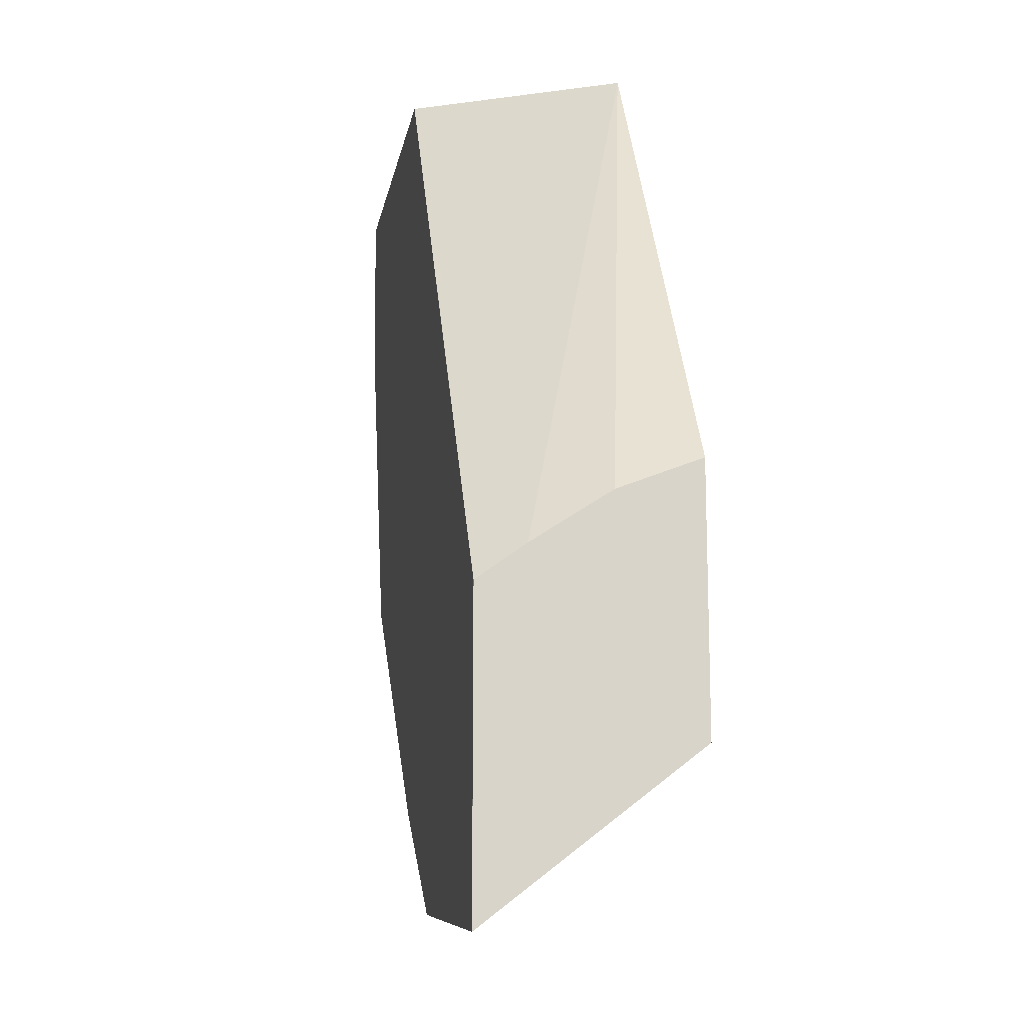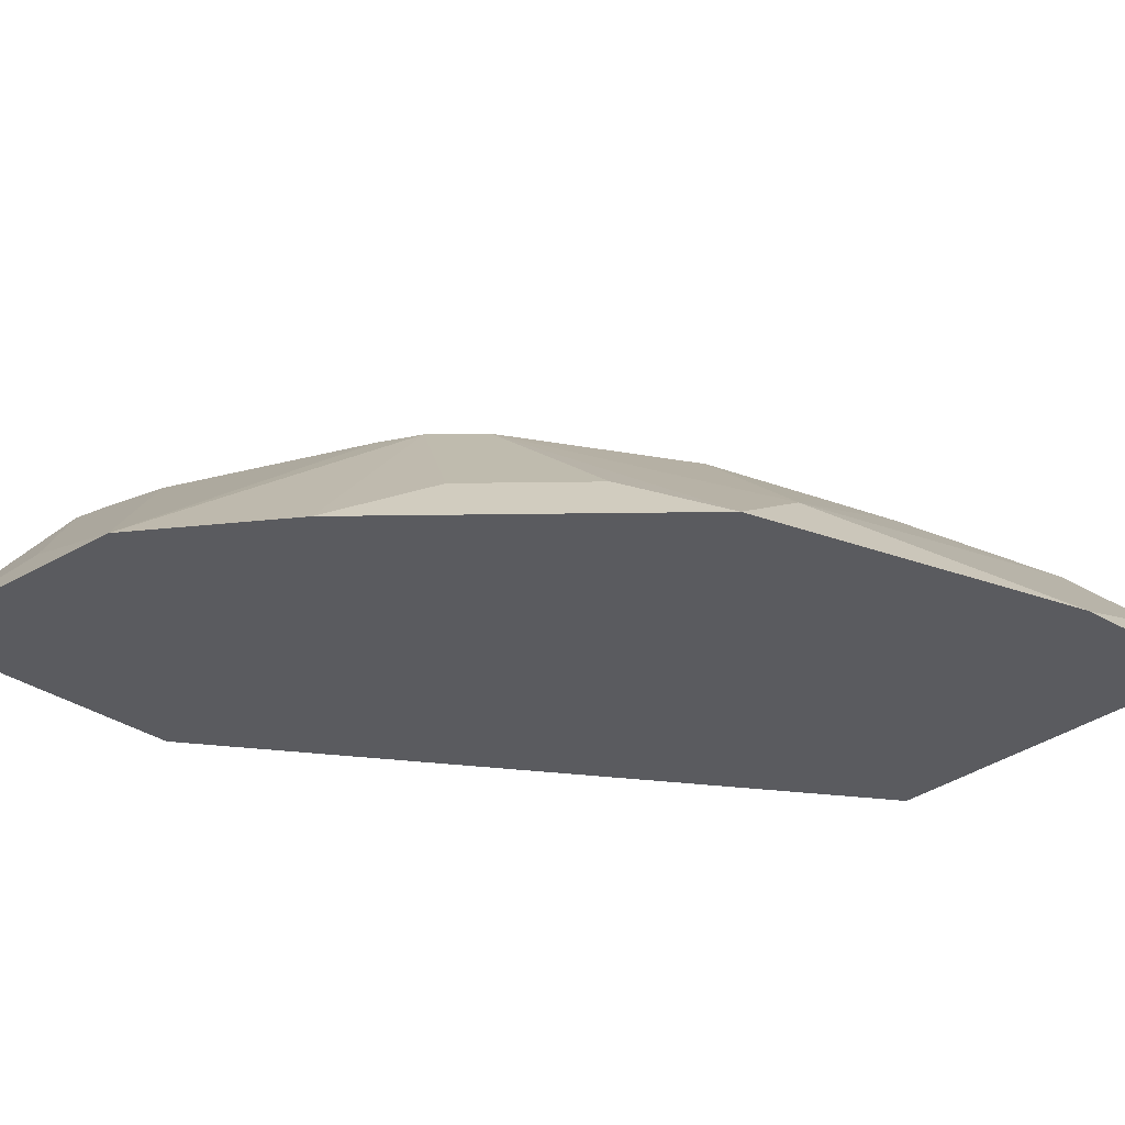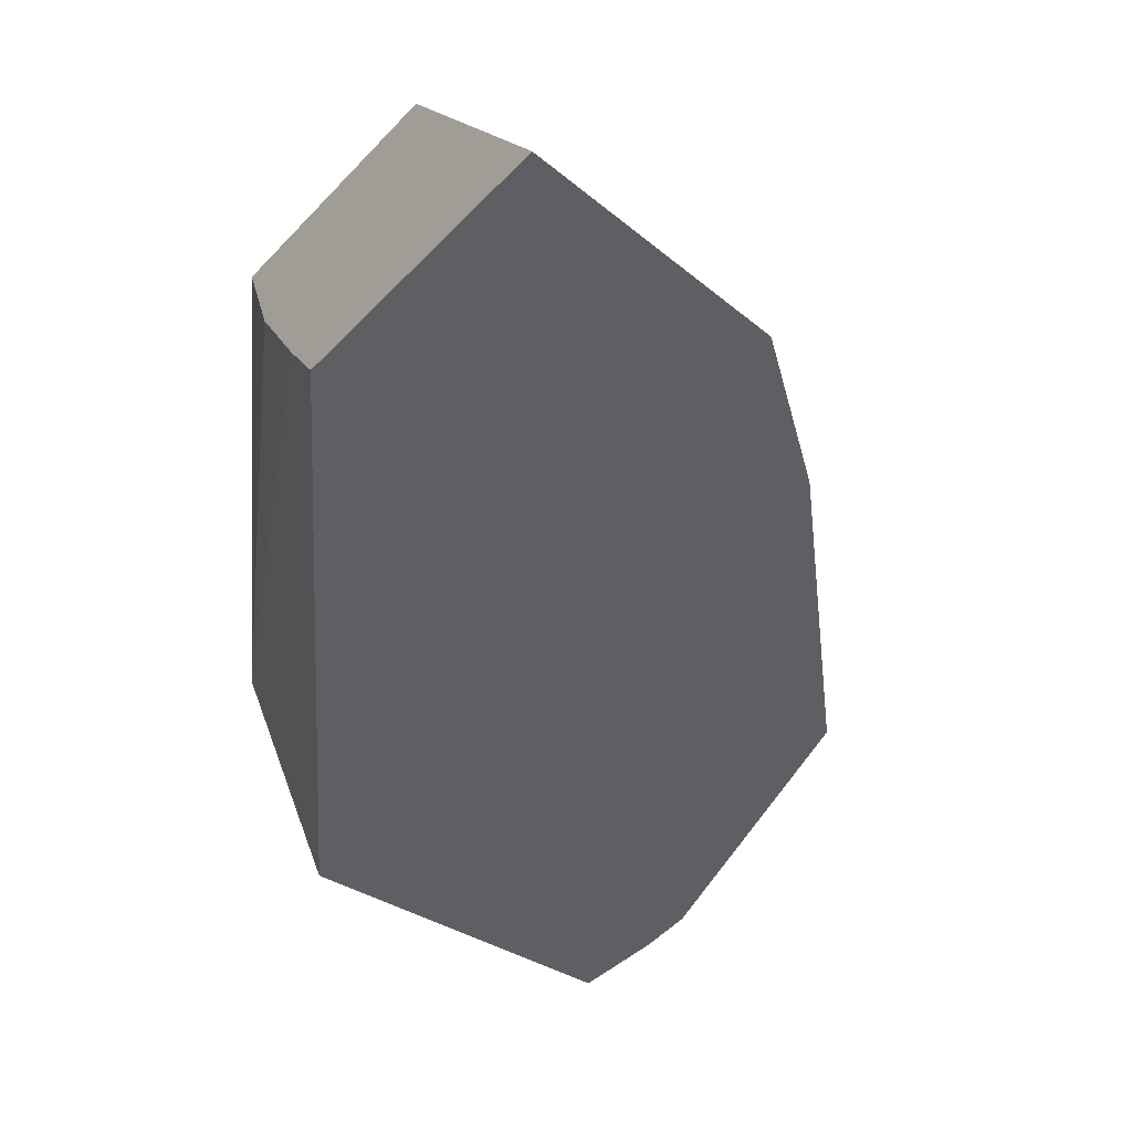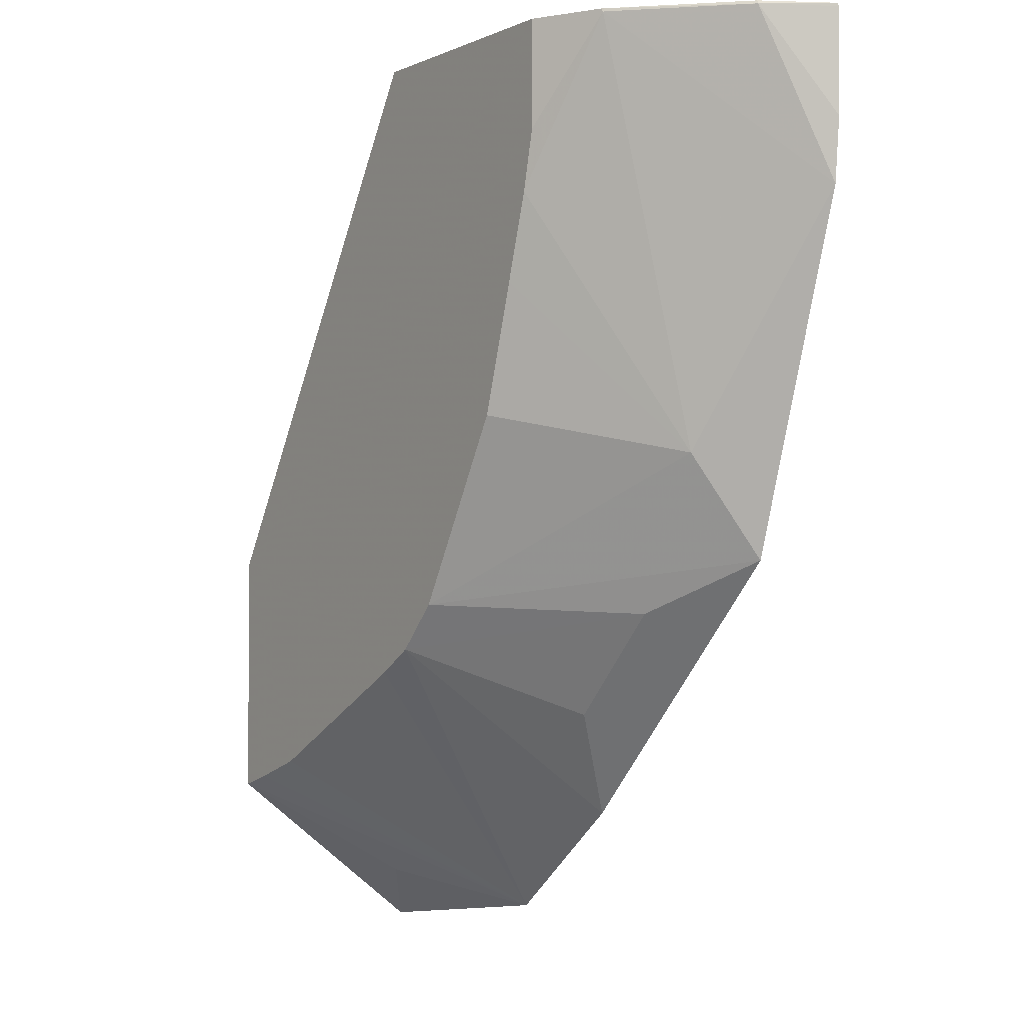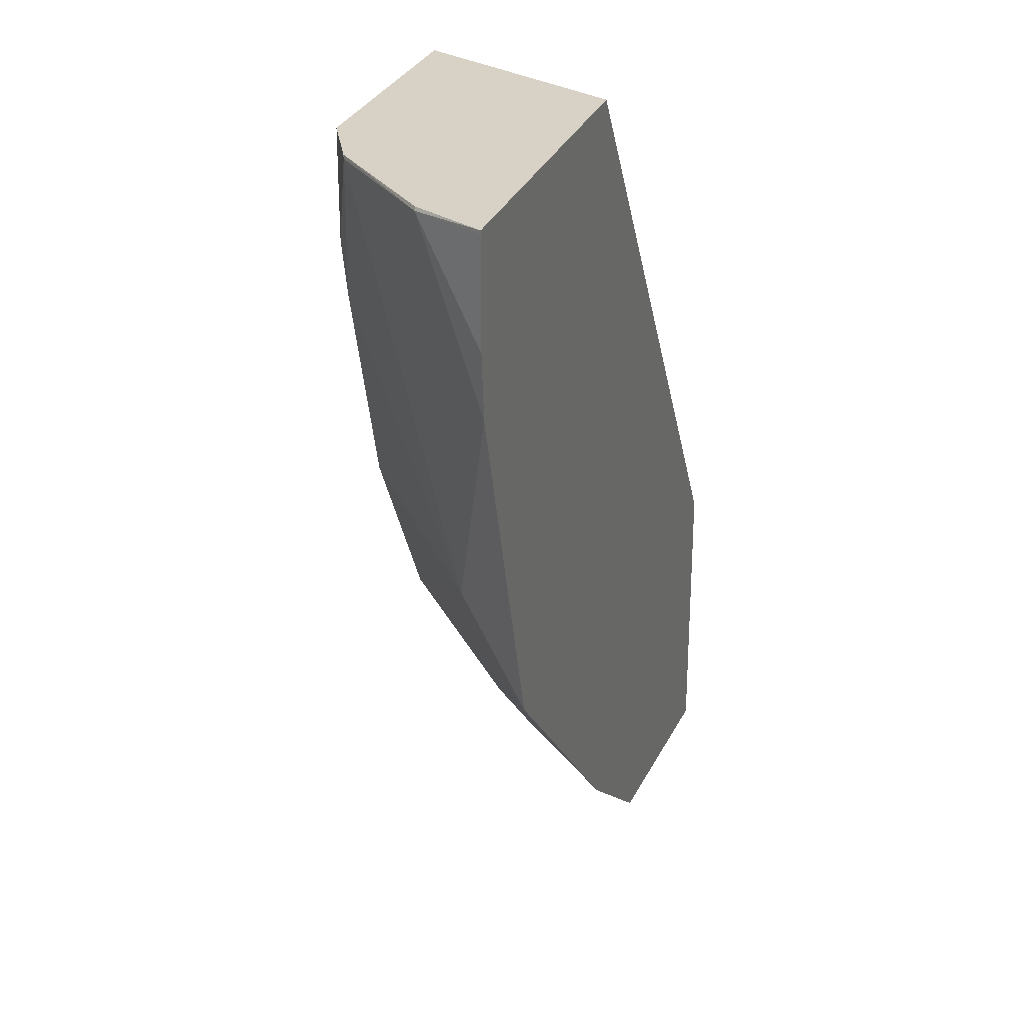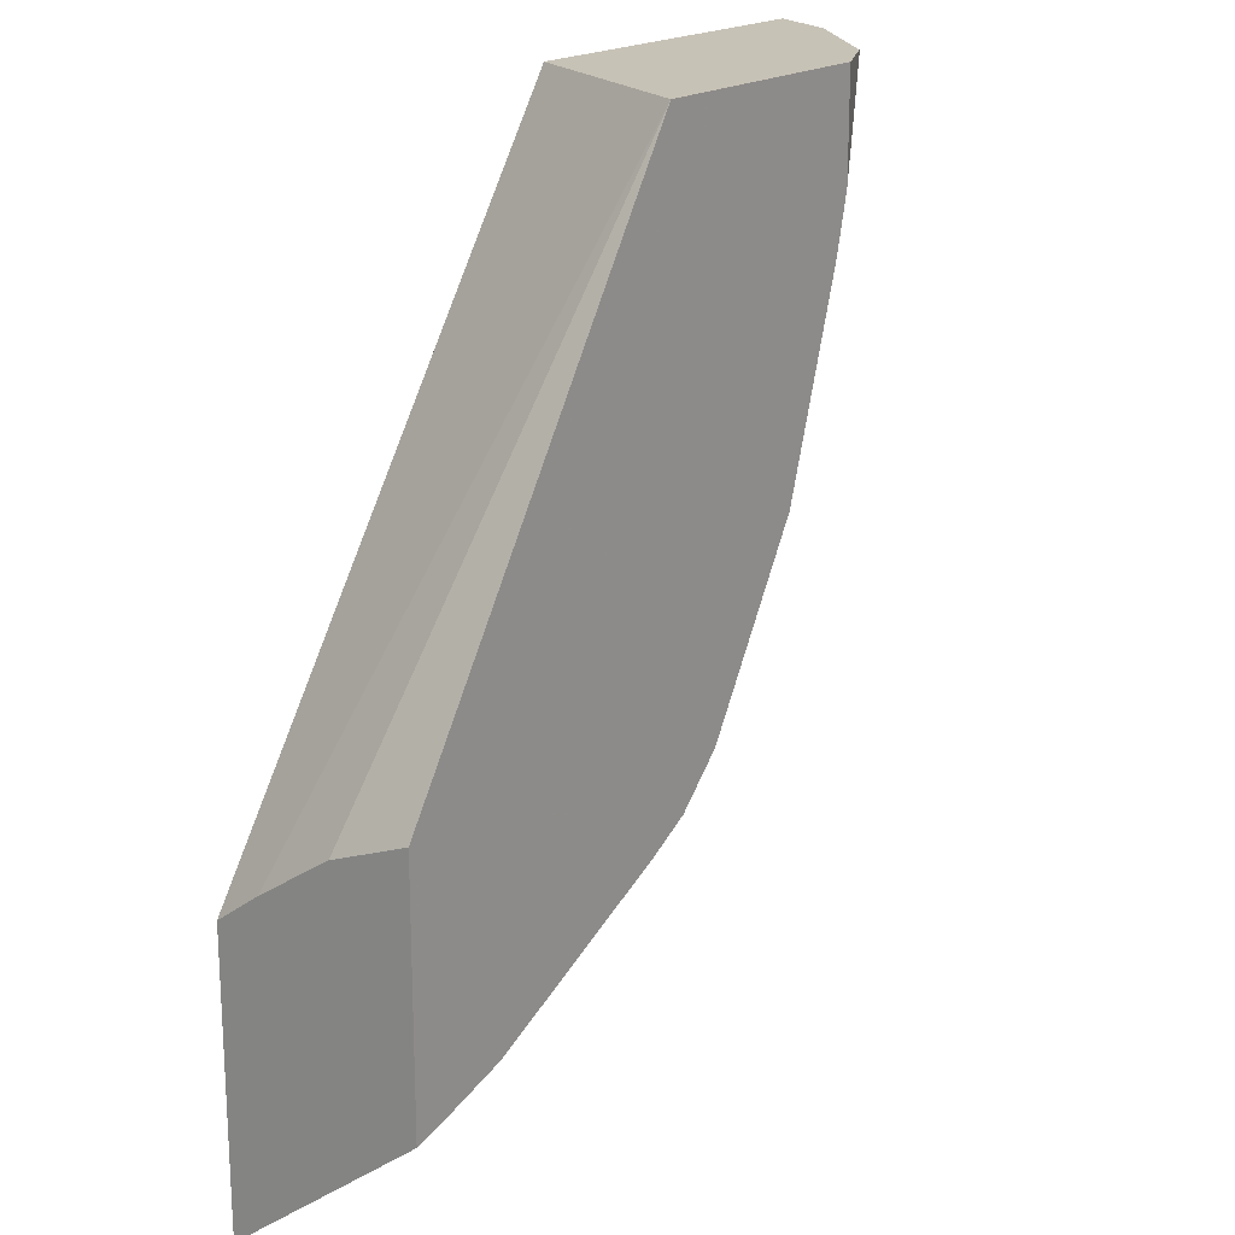
<metadata>
{"format":"obj","ext":"obj","renderer":"f3d","projection":"perspective","resolution":1024,"background":"white","views":[{"elev":-14.8,"azim":80.0,"up":"+Z"},{"elev":-33.0,"azim":-133.9,"up":"+Y"},{"elev":-39.5,"azim":141.9,"up":"+Y"},{"elev":-2.7,"azim":-123.7,"up":"+Z"},{"elev":27.5,"azim":-71.9,"up":"+Z"},{"elev":19.3,"azim":126.9,"up":"+Z"}]}
</metadata>
<code>
v -0.06265 -0.5433 -0.1546
v -0.06265 -0.5681 -0.1645
v -0.06265 -0.5433 -0.2316
v -0.1619 -0.5433 0.0009555
v -0.06265 -0.5915 -0.1802
v -0.06265 -0.6059 -0.2808
v -0.09403 -0.585 -0.2612
v -0.1445 -0.6059 -0.2698
v -0.07477 -0.5433 -0.2282
v -0.2403 -0.5433 0.0009555
v -0.188 -0.5955 0.0009555
v -0.06265 -0.6059 -0.1908
v -0.1932 -0.6059 0.0009555
v -0.06265 -0.6059 -0.2806
v -0.09403 -0.5433 -0.2221
v -0.188 -0.6059 -0.2361
v -0.1695 -0.5433 -0.1834
v -0.1567 -0.5433 -0.1908
v -0.2605 -0.5534 0.0009555
v -0.2403 -0.5433 -0.03137
v -0.0627 -0.6059 -0.1908
v -0.3029 -0.6059 0.0009555
v -0.2361 -0.6059 -0.188
v -0.2037 -0.5876 -0.2037
v -0.235 -0.5876 -0.1724
v -0.1834 -0.5433 -0.1695
v -0.2612 -0.554 0.0009555
v -0.2612 -0.5537 -9.88e-06
v -0.2361 -0.5433 -0.04913
v -0.2921 -0.5851 0.0009555
v -0.2925 -0.585 -9.88e-06
v -0.3029 -0.6059 -9.88e-06
v -0.2674 -0.6059 -0.1567
v -0.2612 -0.585 -0.1254
v -0.2163 -0.5433 -0.1132
v -0.3012 -0.6059 -0.05048
v -0.2282 -0.5433 -0.07476
v -0.3029 -0.6059 -0.03134
f 12 13 21
f 17 24 25
f 17 25 26
f 16 24 17
f 16 23 24
f 12 21 14
f 6 16 8
f 8 18 15
f 8 17 18
f 8 16 17
f 8 15 9
f 6 8 7
f 19 28 27
f 6 23 16
f 10 20 19
f 20 29 28
f 27 28 31
f 22 31 32
f 34 37 35
f 6 33 23
f 33 36 34
f 31 38 32
f 31 36 38
f 29 37 34
f 28 36 31
f 28 34 36
f 28 29 34
f 27 31 30
f 26 34 35
f 26 33 34
f 25 33 26
f 23 25 24
f 23 33 25
f 22 30 31
f 6 36 33
f 19 20 28
f 6 32 38
f 1 20 10
f 1 29 20
f 1 37 29
f 1 35 37
f 1 26 35
f 1 17 26
f 1 18 17
f 1 15 18
f 1 9 15
f 1 3 9
f 1 6 3
f 1 14 6
f 1 12 14
f 1 5 12
f 6 38 36
f 1 10 4
f 1 4 2
f 1 2 5
f 3 6 7
f 2 4 5
f 6 13 22
f 6 21 13
f 6 14 21
f 5 13 12
f 5 11 13
f 4 11 5
f 6 22 32
f 4 22 13
f 4 30 22
f 4 27 30
f 4 19 27
f 4 10 19
f 3 8 9
f 4 13 11
f 3 7 8

</code>
